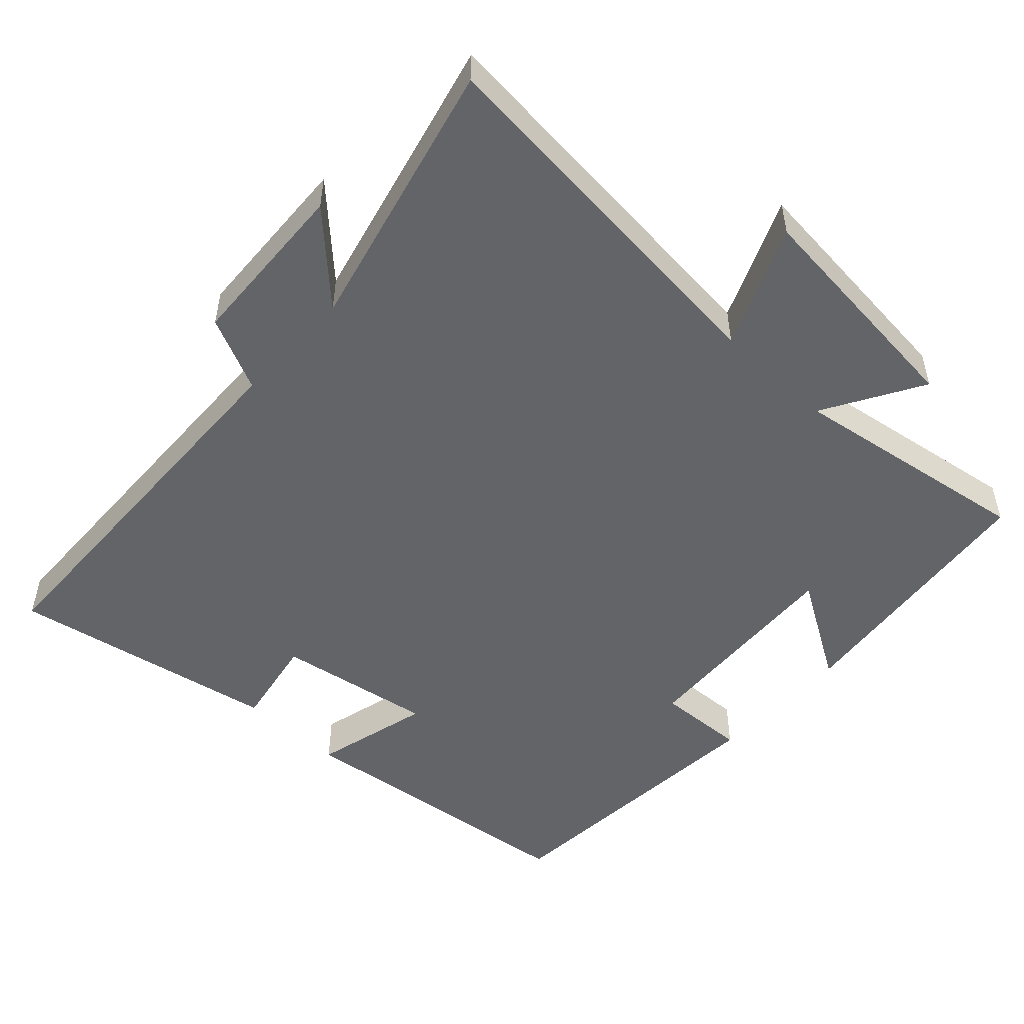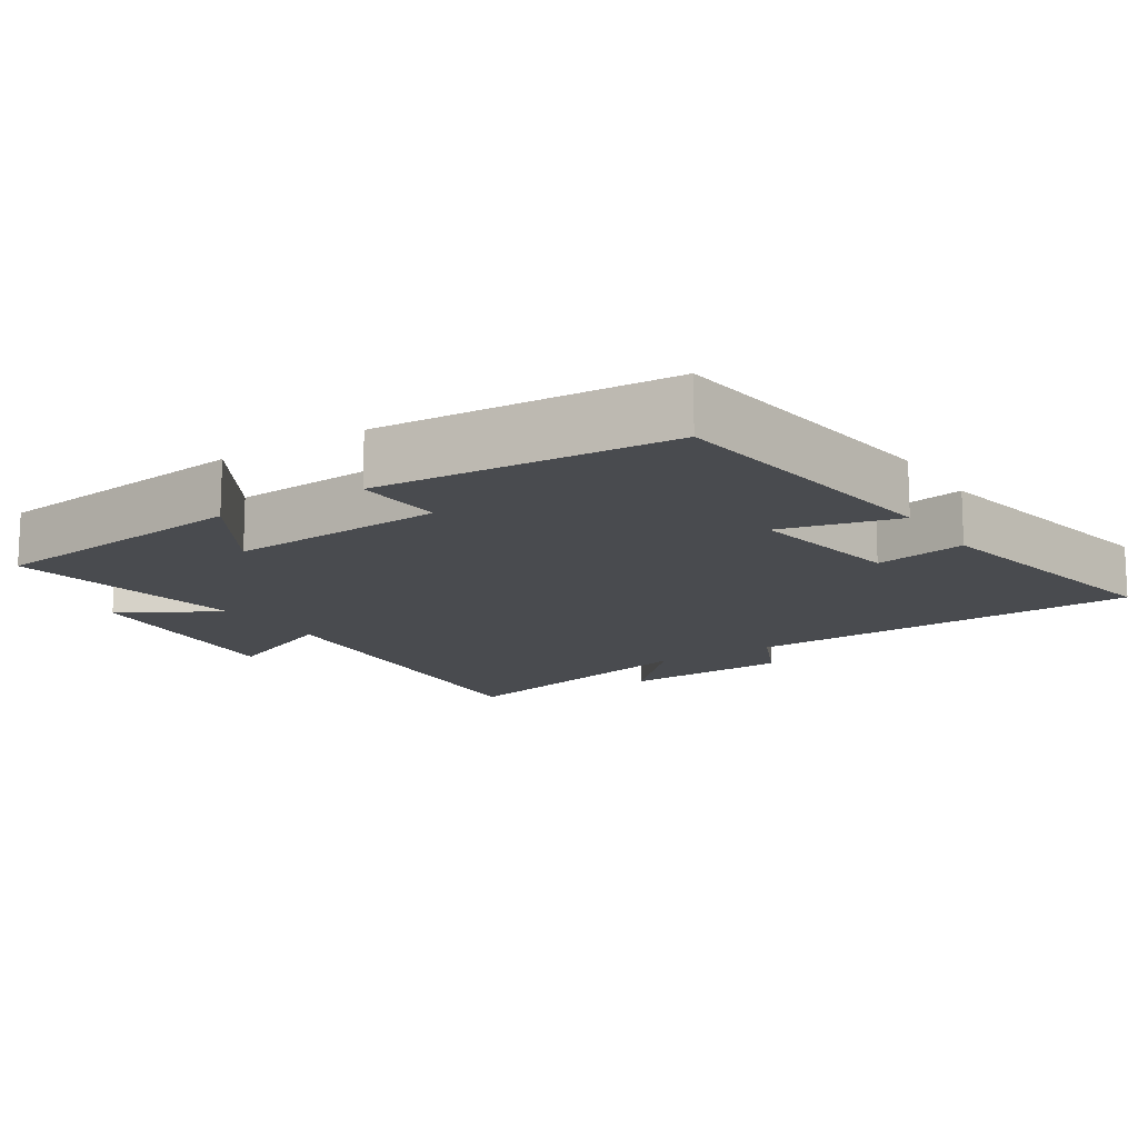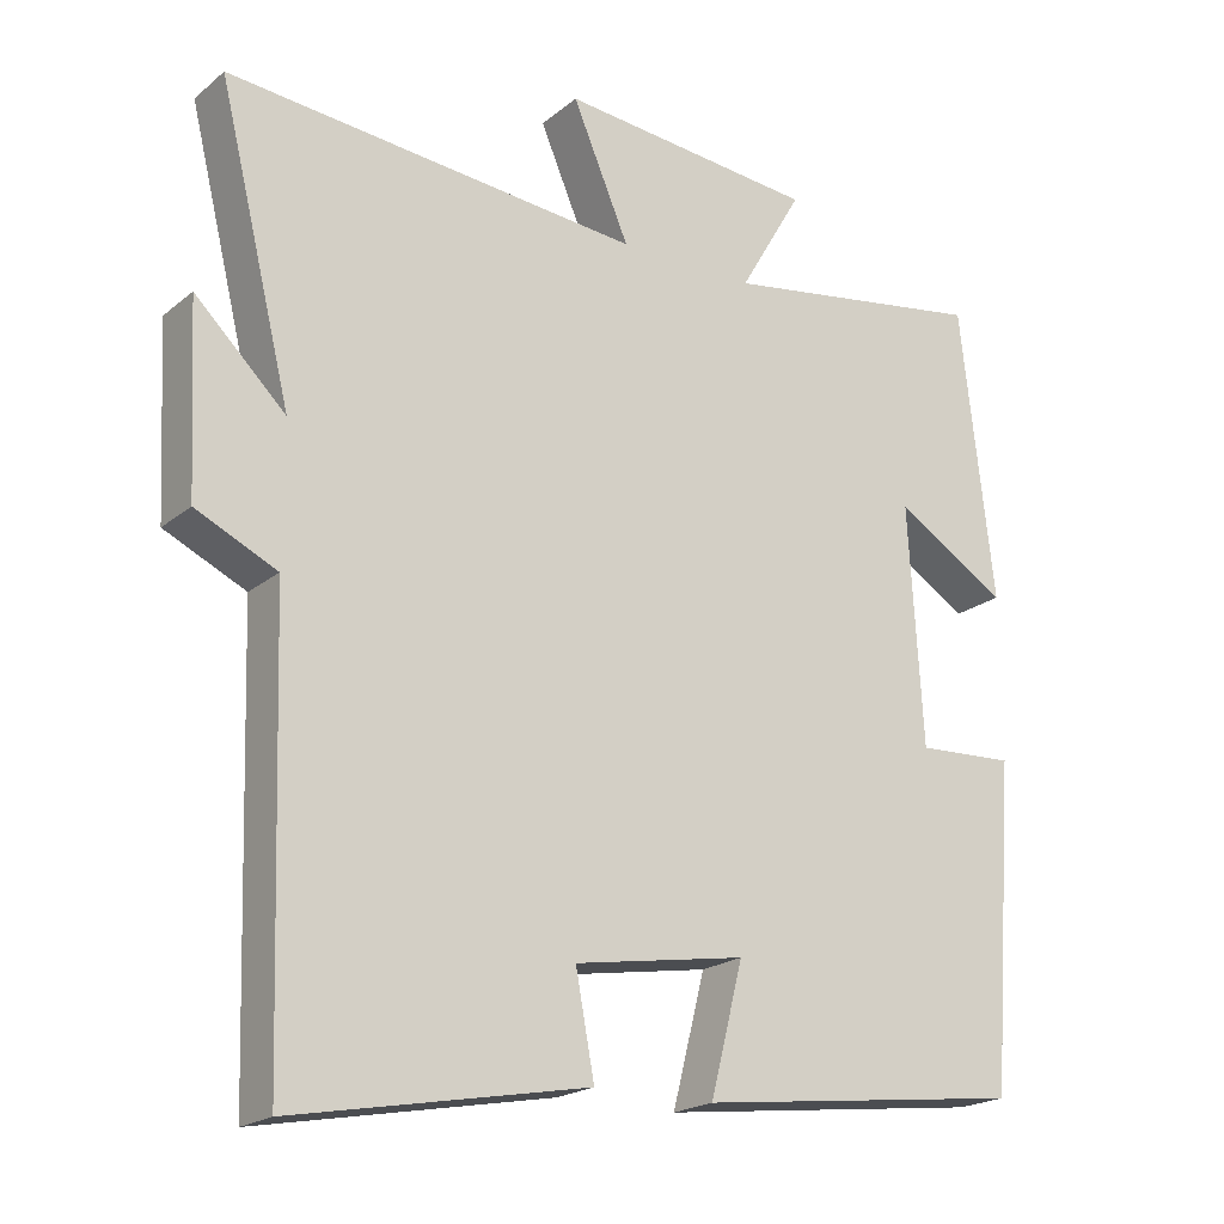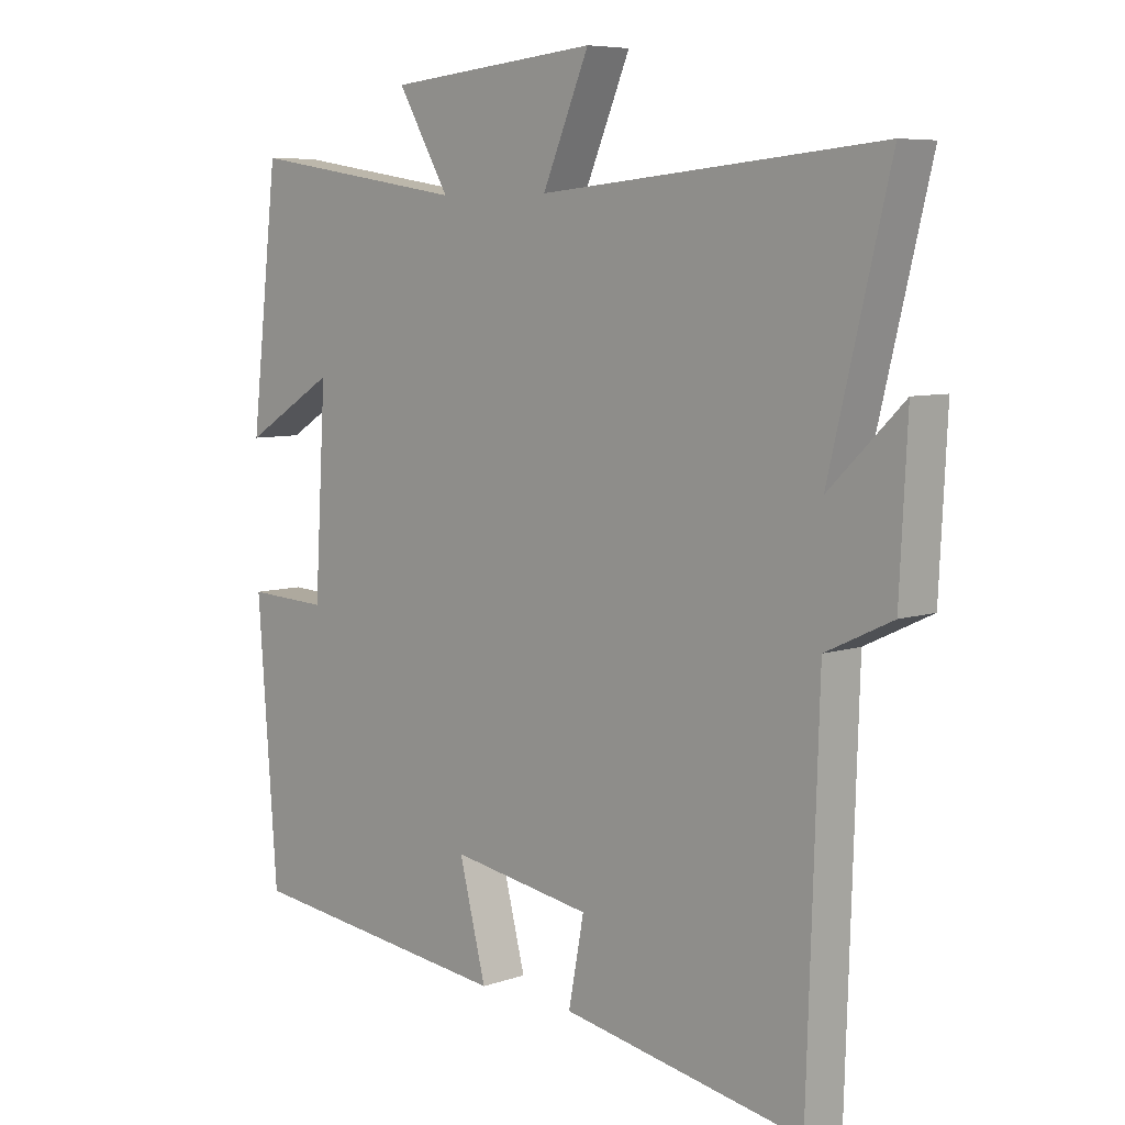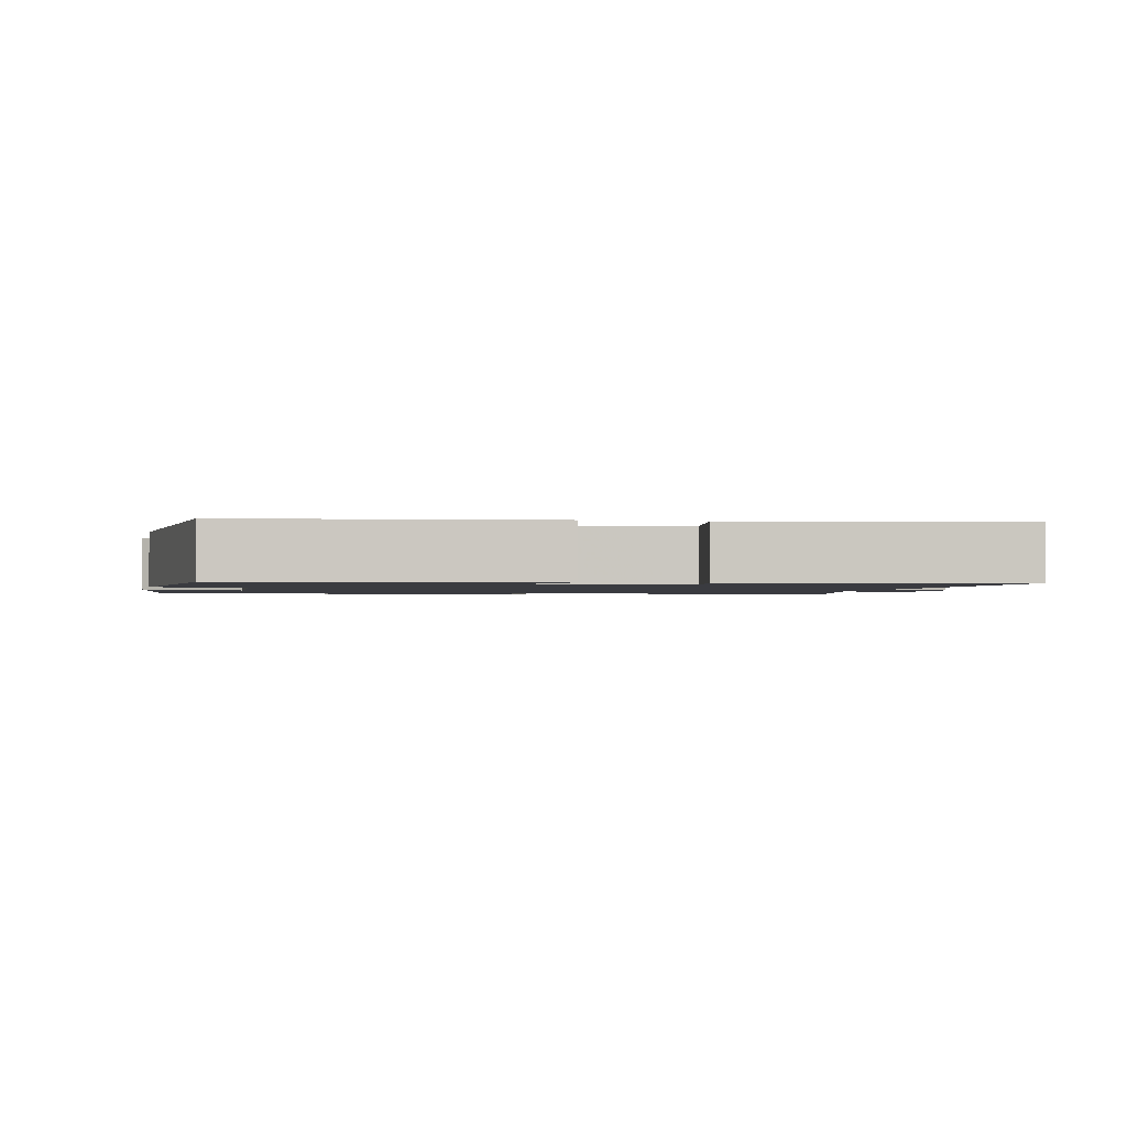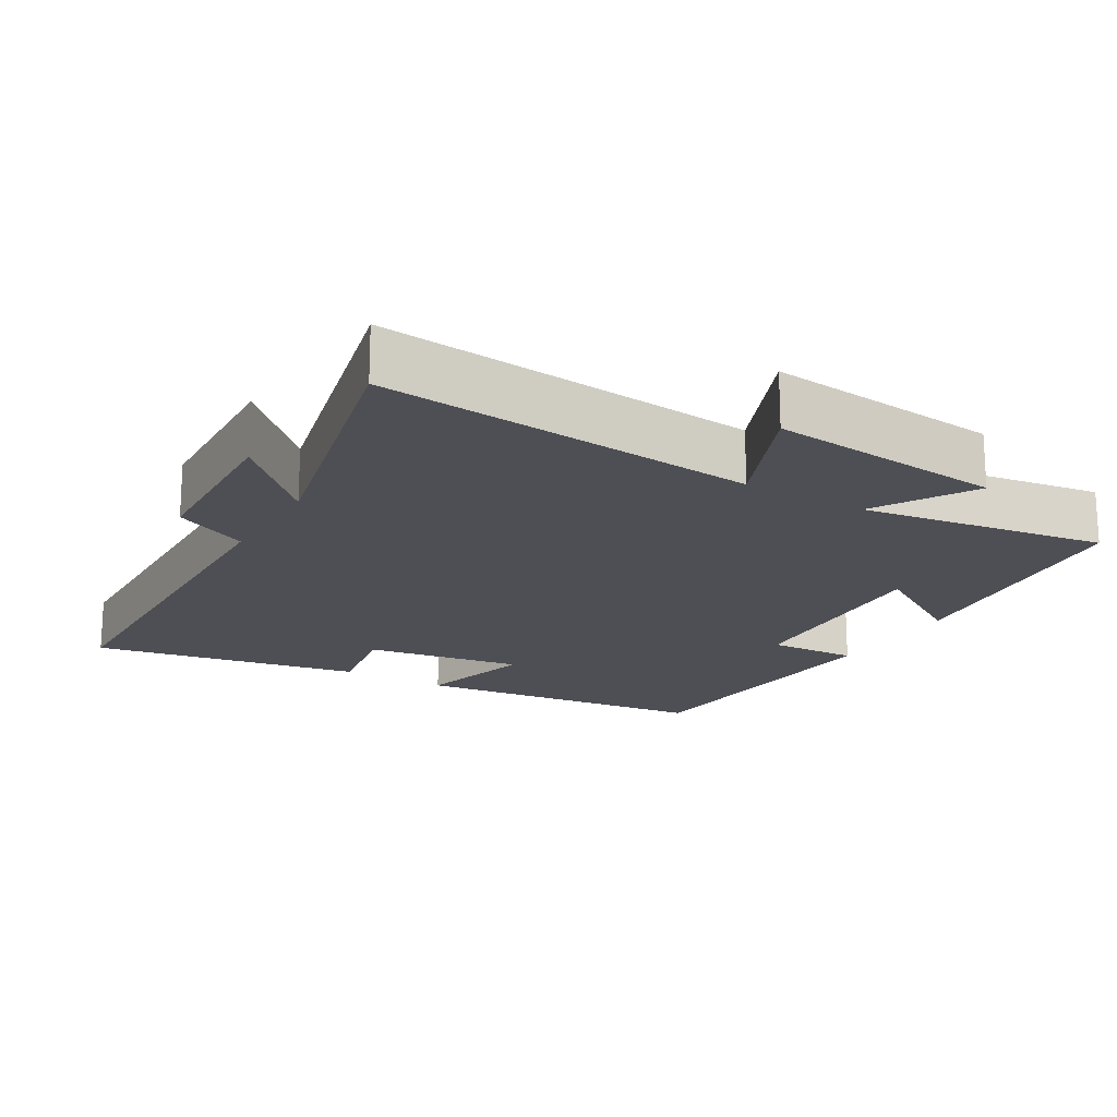
<metadata>
{"format":"obj","ext":"obj","renderer":"f3d","projection":"perspective","resolution":1024,"background":"white","views":[{"elev":-51.1,"azim":-42.9,"up":"+Y"},{"elev":-14.0,"azim":123.1,"up":"+Y"},{"elev":-20.3,"azim":-34.9,"up":"+Z"},{"elev":6.9,"azim":-134.8,"up":"+Z"},{"elev":-1.4,"azim":167.4,"up":"+Y"},{"elev":-18.4,"azim":-30.8,"up":"+Y"}]}
</metadata>
<code>
v 0.469 0.07 -0.45
v 0.049 0.07 -0.5
v 0.091 0.07 -0.335
v -0.129 0.07 -0.371
v -0.105 0.07 -0.5
v -0.482 0.07 -0.57
v -0.5 0.07 -0.01
v -0.604 0.07 0.039
v -0.616 0.07 0.279
v -0.5 0.07 0.166
v -0.594 0.07 0.55
v -0.062 0.07 0.5
v -0.135 0.07 0.671
v 0.195 0.07 0.639
v 0.114 0.07 0.5
v 0.457 0.07 0.554
v 0.5 0.07 0.177
v 0.356 0.07 0.265
v 0.374 0.07 -0.041
v 0.5 0.07 -0.035
v 0.469 0 -0.45
v 0.049 0 -0.5
v 0.091 0 -0.335
v -0.129 0 -0.371
v -0.105 0 -0.5
v -0.482 0 -0.57
v -0.5 0 -0.01
v -0.604 0 0.039
v -0.616 0 0.279
v -0.5 0 0.166
v -0.594 0 0.55
v -0.062 0 0.5
v -0.135 0 0.671
v 0.195 0 0.639
v 0.114 0 0.5
v 0.457 0 0.554
v 0.5 0 0.177
v 0.356 0 0.265
v 0.374 0 -0.041
v 0.5 0 -0.035
f 1 2 3
f 20 1 3
f 19 20 3
f 18 19 3 4
f 15 16 17 18
f 15 18 4
f 12 13 14 15
f 12 15 4
f 10 11 12 4
f 7 8 9 10
f 6 7 10
f 5 6 10
f 4 5 10
f 23 22 21
f 23 21 40
f 23 40 39
f 24 23 39 38
f 38 37 36 35
f 24 38 35
f 35 34 33 32
f 24 35 32
f 24 32 31 30
f 30 29 28 27
f 30 27 26
f 30 26 25
f 30 25 24
f 1 21 22 2
f 2 22 23 3
f 3 23 24 4
f 4 24 25 5
f 5 25 26 6
f 6 26 27 7
f 7 27 28 8
f 8 28 29 9
f 9 29 30 10
f 10 30 31 11
f 11 31 32 12
f 12 32 33 13
f 13 33 34 14
f 14 34 35 15
f 15 35 36 16
f 16 36 37 17
f 17 37 38 18
f 18 38 39 19
f 19 39 40 20
f 20 40 21 1

</code>
